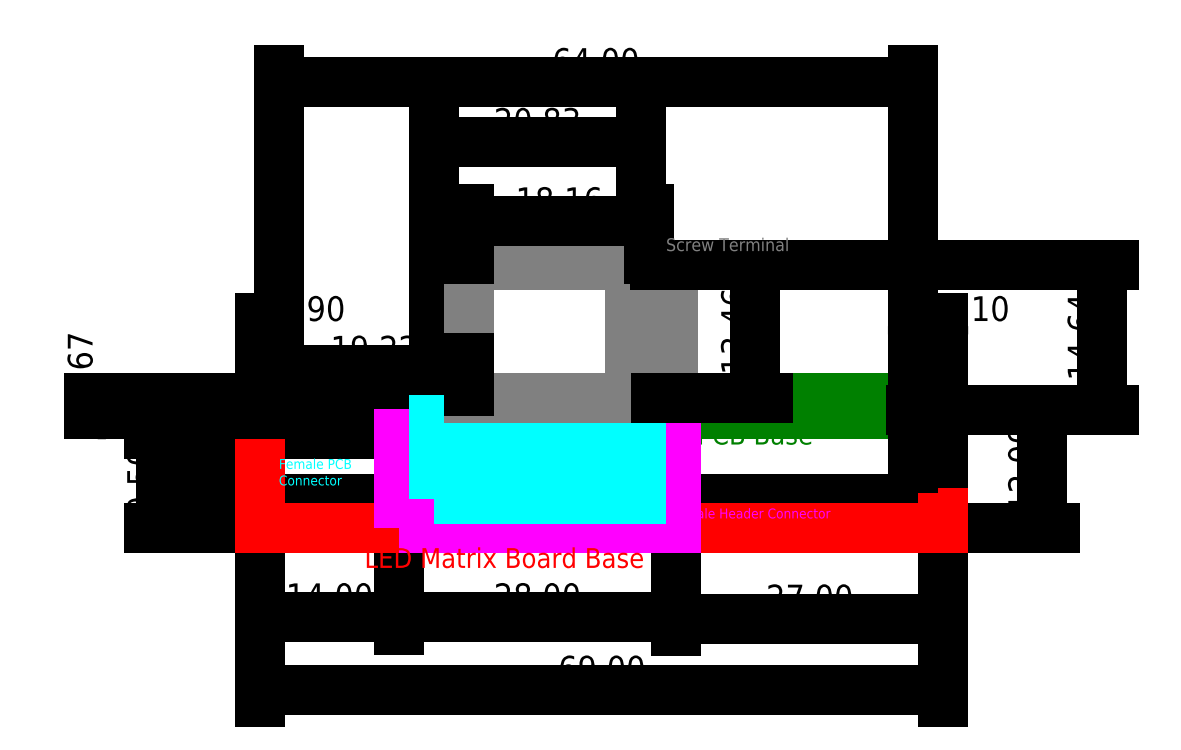
<metadata>
{"format":"dxf","ext":"dxf","renderer":"ezdxf+matplotlib","layout":"modelspace","background":"white","min_lineweight":24,"dpi":150}
</metadata>
<code>
0
SECTION
2
ENTITIES
0
HATCH
8
0
10
0
20
0
30
0
210
0
220
0
230
1
2
SOLID
70
    1
71
    0
91
    1
92
    0
93
    4
72
    1
10
17.59
20
3
11
38.42
21
3
72
    1
10
38.42
20
3
11
38.42
21
11.51
72
    1
10
38.42
20
11.51
11
17.59
21
11.51
72
    1
10
17.59
20
11.51
11
17.59
21
3
97
    0
75
    0
76
    1
98
    0
0
HATCH
8
0
10
0
20
0
30
0
210
0
220
0
230
1
2
SOLID
70
    1
71
    0
91
    1
92
    0
93
    4
72
    1
10
14
20
0
11
42
21
0
72
    1
10
42
20
0
11
42
21
3
72
    1
10
42
20
3
11
14
21
3
72
    1
10
14
20
3
11
14
21
0
97
    0
75
    0
76
    1
98
    0
0
HATCH
8
0
10
0
20
0
30
0
210
0
220
0
230
1
2
SOLID
70
    1
71
    0
91
    1
92
    0
93
    4
72
    1
10
1.9
20
11.51
11
65.9
21
11.51
72
    1
10
65.9
20
11.51
11
65.9
21
13.17
72
    1
10
65.9
20
13.17
11
1.9
21
13.17
72
    1
10
1.9
20
13.17
11
1.9
21
11.51
97
    0
75
    0
76
    1
98
    0
0
MTEXT
8
0
10
44.13
20
10.46
30
0
40
2
41
17.14
71
    1
72
    1
1
PCB Base
7
romanc
210
0
220
0
230
1
50
0
73
    2
44
1
0
DIMENSION
8
0
2
*D1
10
65.9
20
45.06
30
0
11
33.9
21
46.93
31
0
70
   32
71
    5
3
Standard
53
0
210
0
220
0
230
1
13
1.9
23
11.51
33
0
14
65.9
24
11.5
34
0
0
DIMENSION
8
0
2
*D2
10
79
20
12
30
0
11
77.12
21
6
31
0
70
   32
71
    5
3
Standard
53
0
210
0
220
0
230
1
13
69
23
0
33
0
14
69
24
12
34
0
50
90
0
DIMENSION
8
0
2
*D3
10
14
20
-9
30
0
11
7
21
-7.125
31
0
70
   32
71
    5
3
Standard
53
0
210
0
220
0
230
1
13
0
23
0
33
0
14
14
24
0
34
0
0
DIMENSION
8
0
2
*D4
10
42
20
-9
30
0
11
28
21
-7.125
31
0
70
   32
71
    5
3
Standard
53
0
210
0
220
0
230
1
13
14
23
0
33
0
14
42
24
0
34
0
0
LWPOLYLINE
8
0
90
    5
70
    0
43
0
10
1.9
20
11.51
10
65.9
20
11.51
10
65.9
20
13.17
10
1.9
20
13.17
10
1.9
20
11.51
0
DIMENSION
8
0
2
*D5
10
-10
20
9.5
30
0
11
-11.88
21
4.75
31
0
70
   32
71
    5
3
Standard
53
0
210
0
220
0
230
1
13
14
23
0
33
0
14
14
24
9.5
34
0
50
90
0
DIMENSION
8
0
2
*D6
10
69
20
-16.32
30
0
11
34.5
21
-14.44
31
0
70
   32
71
    5
72
    0
3
Standard
53
0
210
0
220
0
230
1
13
0
23
0
33
0
14
69
24
0
34
0
0
DIMENSION
8
0
2
*D7
10
69
20
-9.132
30
0
11
55.5
21
-7.257
31
0
70
   32
71
    5
3
Standard
53
0
210
0
220
0
230
1
13
42
23
0
33
0
14
69
24
0
34
0
0
DIMENSION
8
0
2
*D8
10
4.933e-16
20
20
30
0
11
0.95
21
21.88
31
0
70
   32
71
    5
3
Standard
53
0
210
0
220
0
230
1
13
1.9
23
11.51
33
0
14
3.469e-18
24
12
34
0
0
DIMENSION
8
0
2
*D9
10
67
20
3
30
0
11
65.12
21
7.5
31
0
70
   32
71
    5
3
Standard
53
0
210
0
220
0
230
1
13
69
23
12
33
0
14
42
24
3
34
0
50
90
0
DIMENSION
8
0
2
*D10
10
38.42
20
39
30
0
11
28
21
40.88
31
0
70
   32
71
    5
3
Standard
53
0
210
0
220
0
230
1
13
17.59
23
11.51
33
0
14
38.42
24
11.51
34
0
0
DIMENSION
8
0
2
*D11
10
-5
20
11.51
30
0
11
-6.875
21
7.255
31
0
70
   32
71
    5
3
Standard
53
0
210
0
220
0
230
1
13
17.6
23
3
33
0
14
17.6
24
11.51
34
0
50
90
0
LINE
8
0
10
42
20
3
11
42
21
9.5
0
LINE
8
0
10
14
20
3
11
14
21
9.5
0
LINE
8
0
10
69
20
0
11
69
21
12
0
LINE
8
0
10
0
20
0
11
69
21
0
0
LINE
8
0
10
0
20
0
11
0
21
12
0
MTEXT
8
0
10
43.04
20
2
30
0
40
1
41
21.58
71
    1
72
    1
1
Male Header Connector
7
romanc
210
0
220
0
230
1
50
0
73
    2
44
1
0
LWPOLYLINE
8
0
90
    5
70
    0
43
0
10
14
20
0
10
42
20
0
10
42
20
3
10
14
20
3
10
14
20
0
0
MTEXT
8
0
10
1.881
20
7
30
0
40
1
41
10.81
71
    1
72
    1
1
Female PCB\PConnector
7
romanc
210
0
220
0
230
1
50
0
73
    2
44
1
0
LWPOLYLINE
8
0
90
    5
70
    0
43
0
10
17.59
20
3
10
38.42
20
3
10
38.42
20
11.51
10
17.59
20
11.51
10
17.59
20
3
0
MTEXT
8
0
10
10.52
20
-2
30
0
40
2
41
44.52
71
    1
72
    1
1
LED Matrix Board Base
7
romanc
210
0
220
0
230
1
50
0
73
    2
44
1
0
DIMENSION
8
0
2
*D12
10
-16
20
13.17
30
0
11
-17.88
21
12.34
31
0
70
   32
71
    5
3
Standard
53
0
210
0
220
0
230
1
13
1.9
23
11.5
33
0
14
1.9
24
13.17
34
0
50
90
0
LINE
8
0
10
41.65
20
13.18
11
41.65
21
26.64
0
LINE
8
0
10
37.38
20
13.18
11
37.38
21
26.64
0
LINE
8
0
10
21.12
20
26.64
11
21.12
21
13.18
0
LINE
8
0
10
39.28
20
26.64
11
21.12
21
26.64
0
LINE
8
0
10
6.9
20
16
11
16.12
21
16
0
LINE
8
0
10
39.28
20
13.18
11
39.28
21
26.64
0
LWPOLYLINE
8
0
90
    5
70
    0
43
0
10
21.12
20
13.18
10
39.28
20
13.18
10
39.28
20
26.64
10
21.12
20
26.64
10
21.12
20
13.18
0
DIMENSION
8
0
2
*D13
10
50
20
26.64
30
0
11
48.12
21
19.91
31
0
70
   32
71
    5
3
Standard
53
0
210
0
220
0
230
1
13
39.31
23
13.18
33
0
14
39.29
24
26.64
34
0
50
90
0
DIMENSION
8
0
2
*D14
10
21.12
20
16
30
0
11
11.51
21
17.88
31
0
70
   32
71
    5
3
Standard
53
0
210
0
220
0
230
1
13
1.9
23
13.17
33
0
14
21.12
24
13.2
34
0
0
DIMENSION
8
0
2
*D15
10
39.28
20
31
30
0
11
30.2
21
32.88
31
0
70
   32
71
    5
3
Standard
53
0
210
0
220
0
230
1
13
21.12
23
26.6
33
0
14
39.28
24
26.61
34
0
0
DIMENSION
8
0
2
*D16
10
85
20
26.64
30
0
11
83.12
21
19.32
31
0
70
   32
71
    5
3
Standard
53
0
210
0
220
0
230
1
13
69
23
12
33
0
14
39.3
24
26.64
34
0
50
90
0
DIMENSION
8
0
2
*D17
10
69
20
20
30
0
11
67.45
21
21.88
31
0
70
   32
71
    5
3
Standard
53
0
210
0
220
0
230
1
13
65.9
23
5.5
33
0
14
69
24
6
34
0
0
MTEXT
8
0
10
40.99
20
29.3
30
0
40
1.3
41
18.45
71
    1
72
    1
1
Screw Terminal
7
romanc
210
0
220
0
230
1
50
0
73
    2
44
1
0
ENDSEC
0
EOF

</code>
